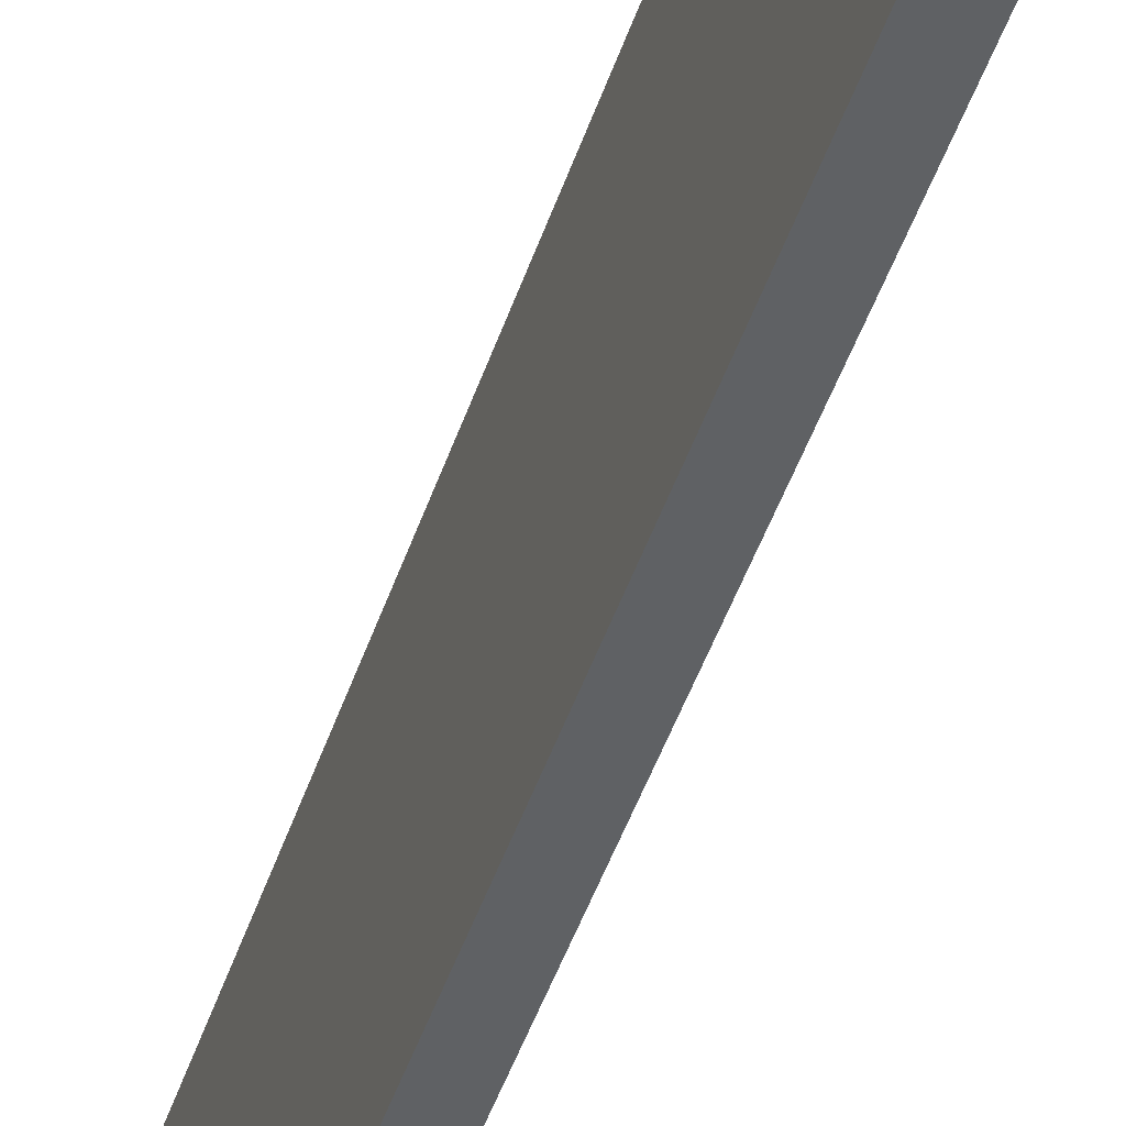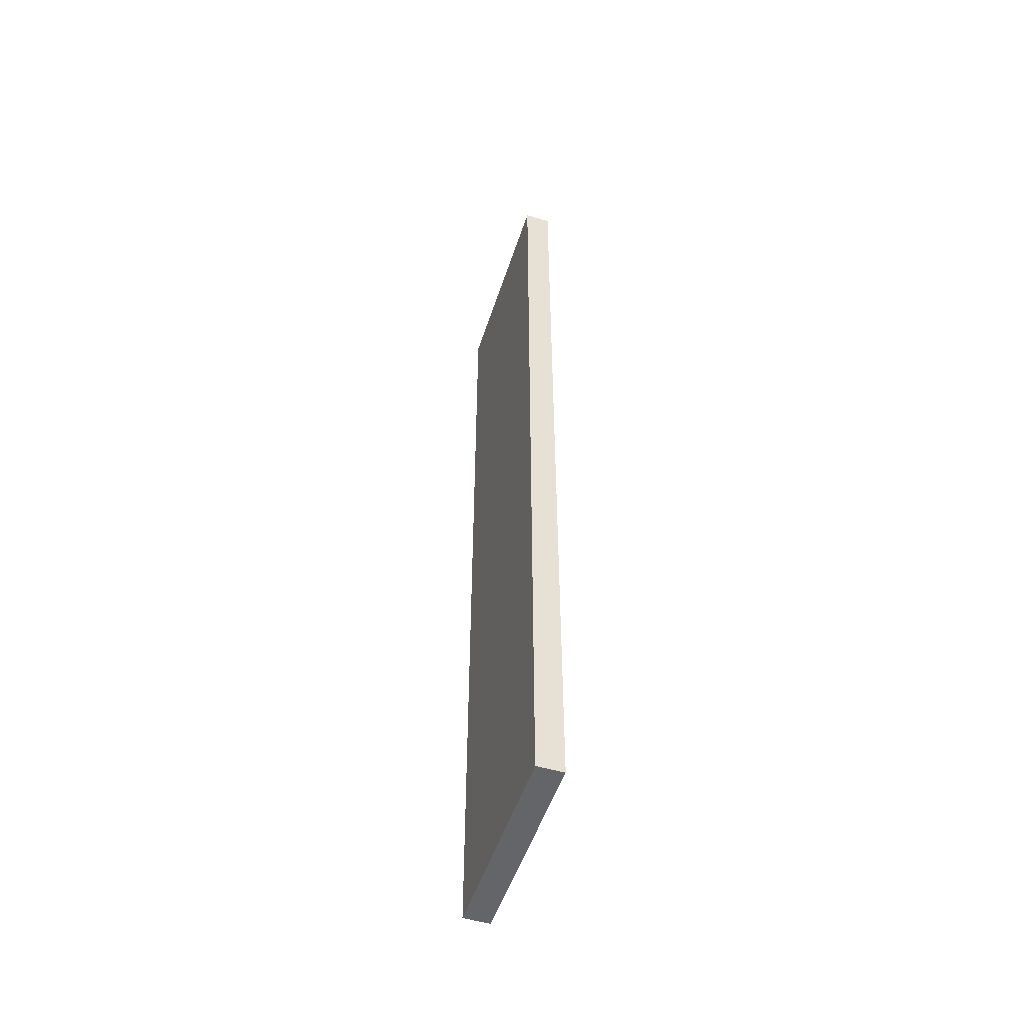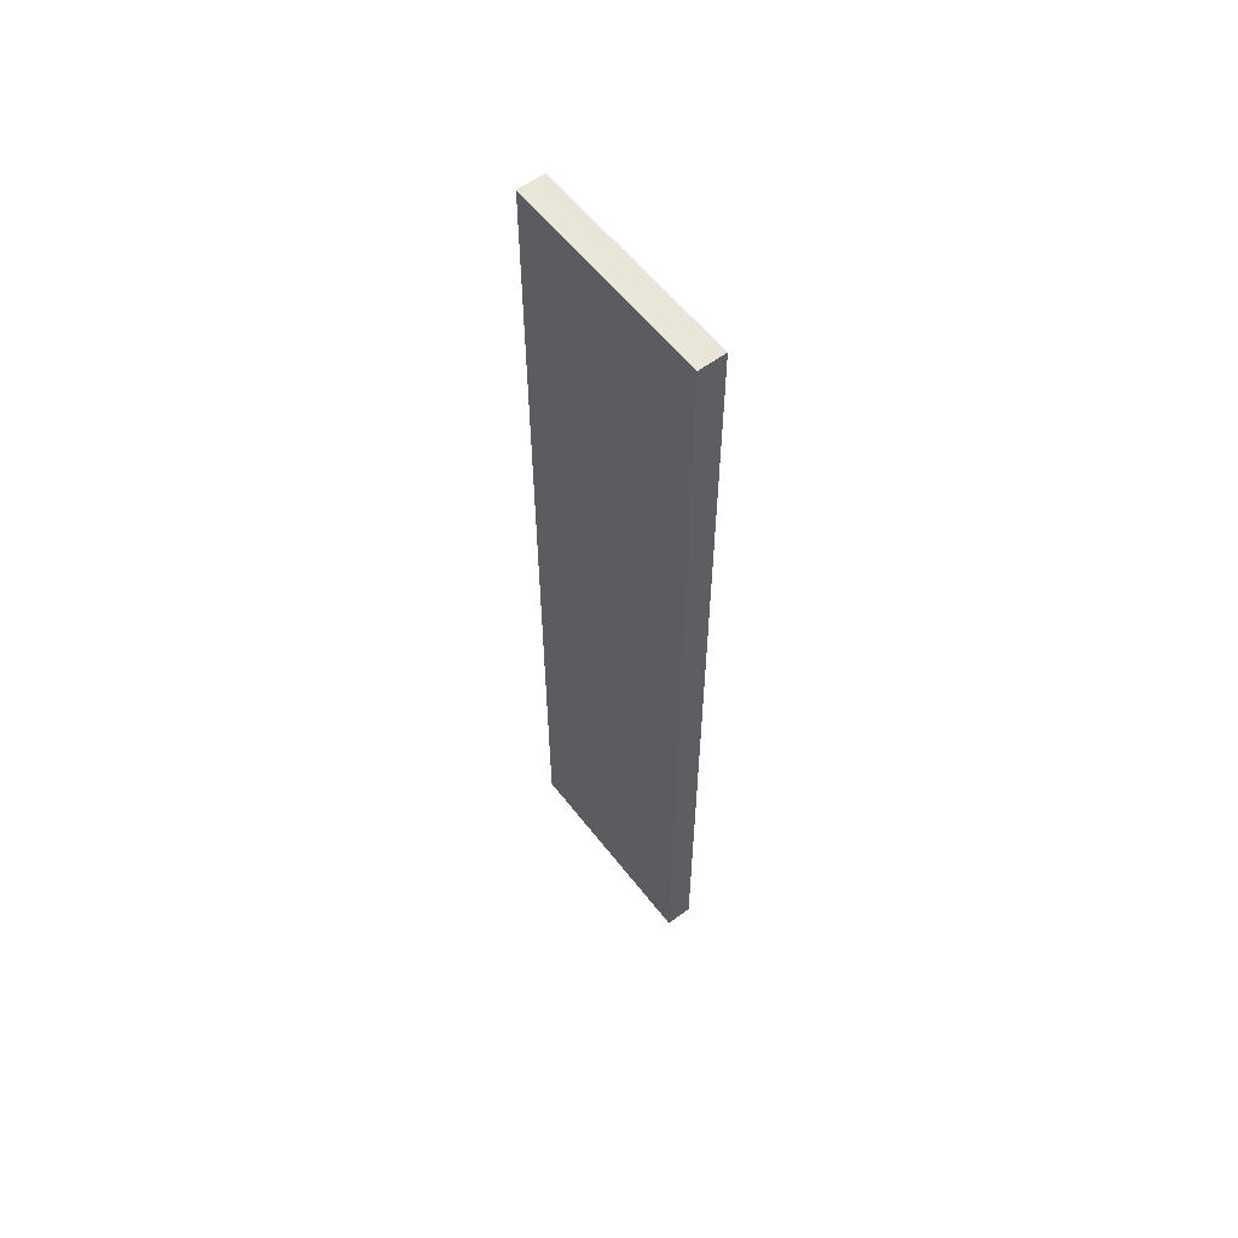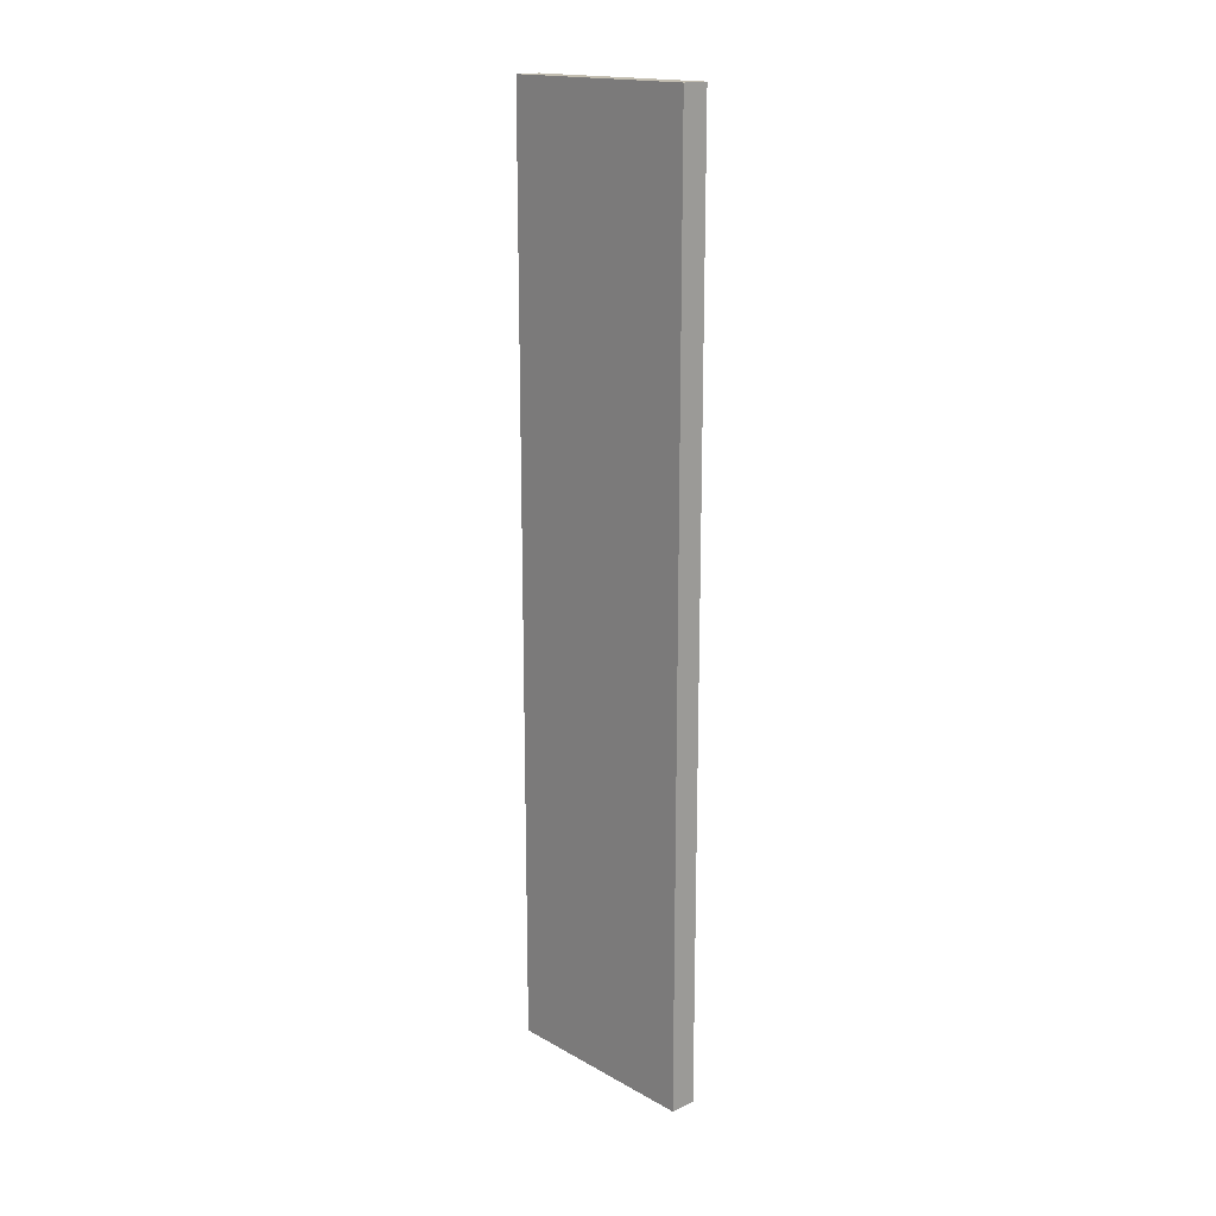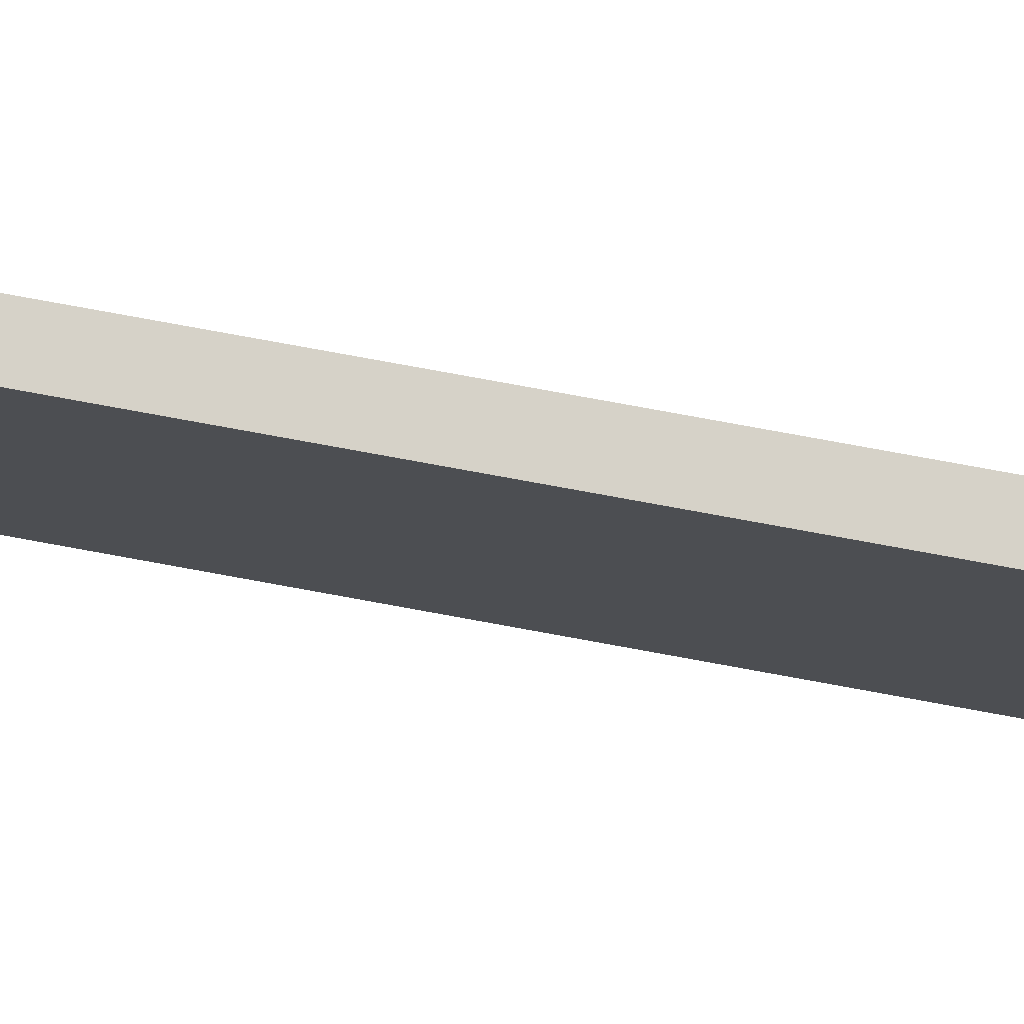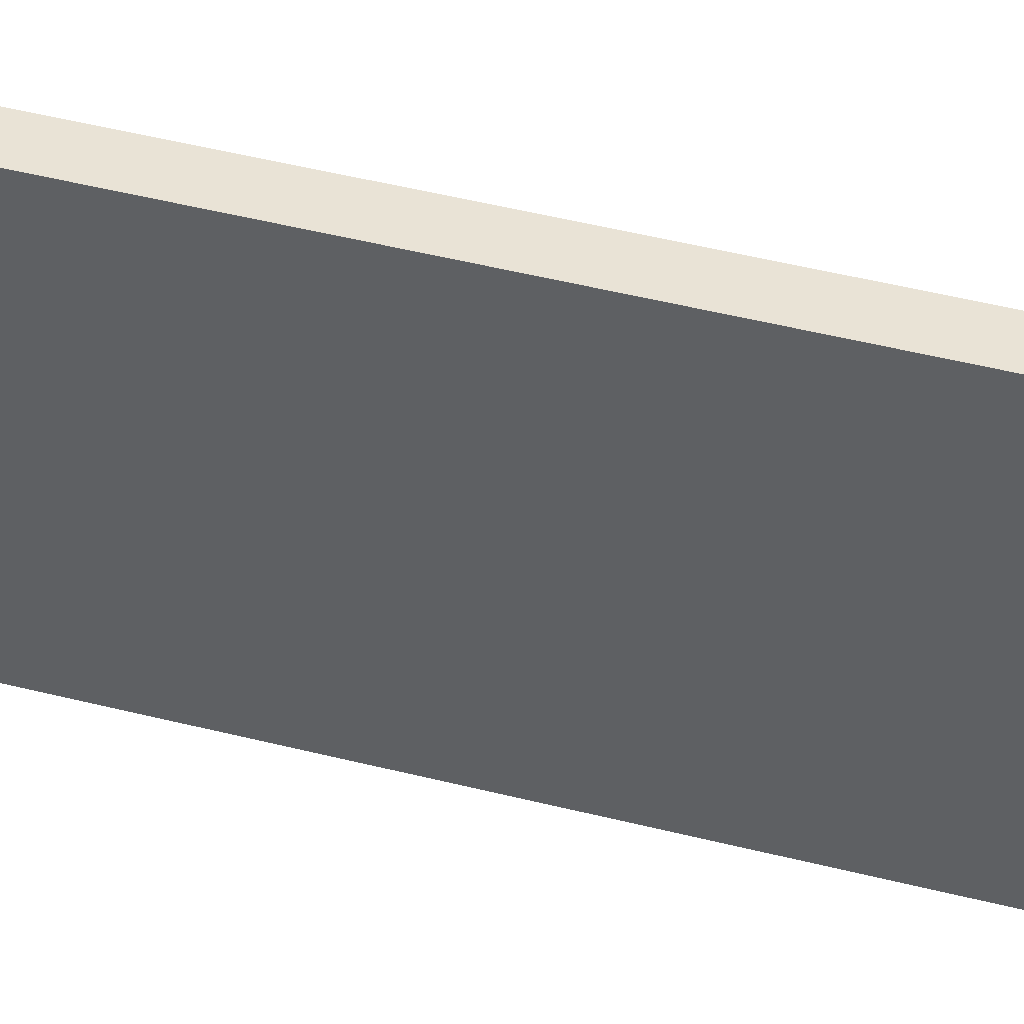
<metadata>
{"format":"obj","ext":"obj","renderer":"f3d","projection":"perspective","resolution":1024,"background":"white","views":[{"elev":-45.8,"azim":162.2,"up":"+Y"},{"elev":-51.4,"azim":162.2,"up":"+Z"},{"elev":58.3,"azim":142.5,"up":"+Z"},{"elev":17.2,"azim":137.6,"up":"+Z"},{"elev":77.5,"azim":100.4,"up":"+Y"},{"elev":42.0,"azim":-72.5,"up":"+Y"}]}
</metadata>
<code>
o WALL-R_Cube
v 20 2.17 35
v 20 17.83 35
v 20 2.17 -35
v 20 17.83 -35
v 22 2.17 35
v 22 17.83 35
v 22 2.17 -35
v 22 17.83 -35
f 2 3 1
f 4 7 3
f 8 5 7
f 6 1 5
f 7 1 3
f 4 6 8
f 2 4 3
f 4 8 7
f 8 6 5
f 6 2 1
f 7 5 1
f 4 2 6

</code>
